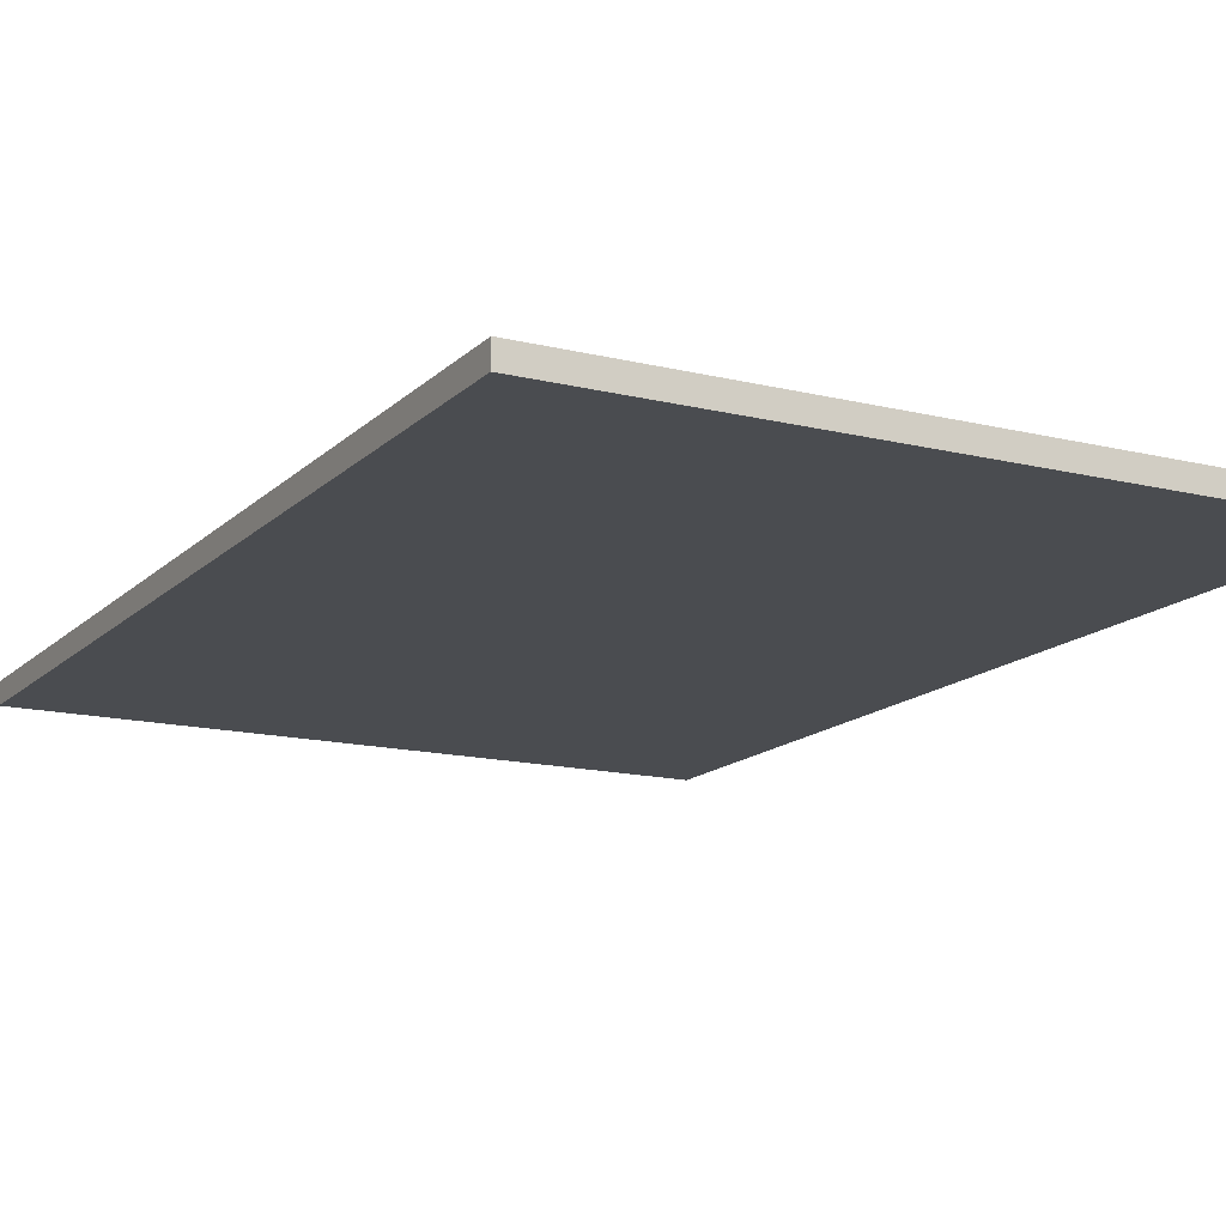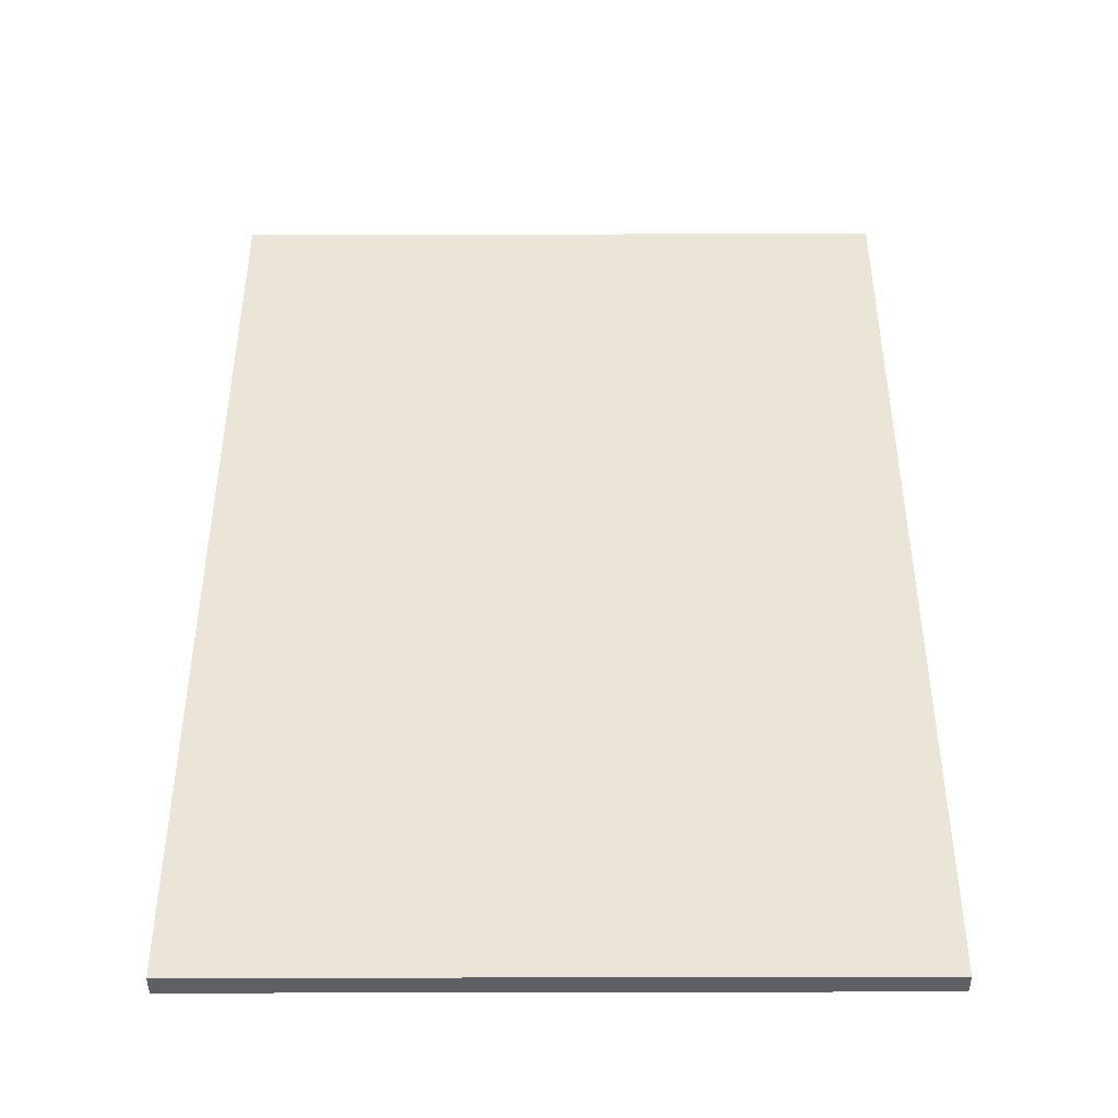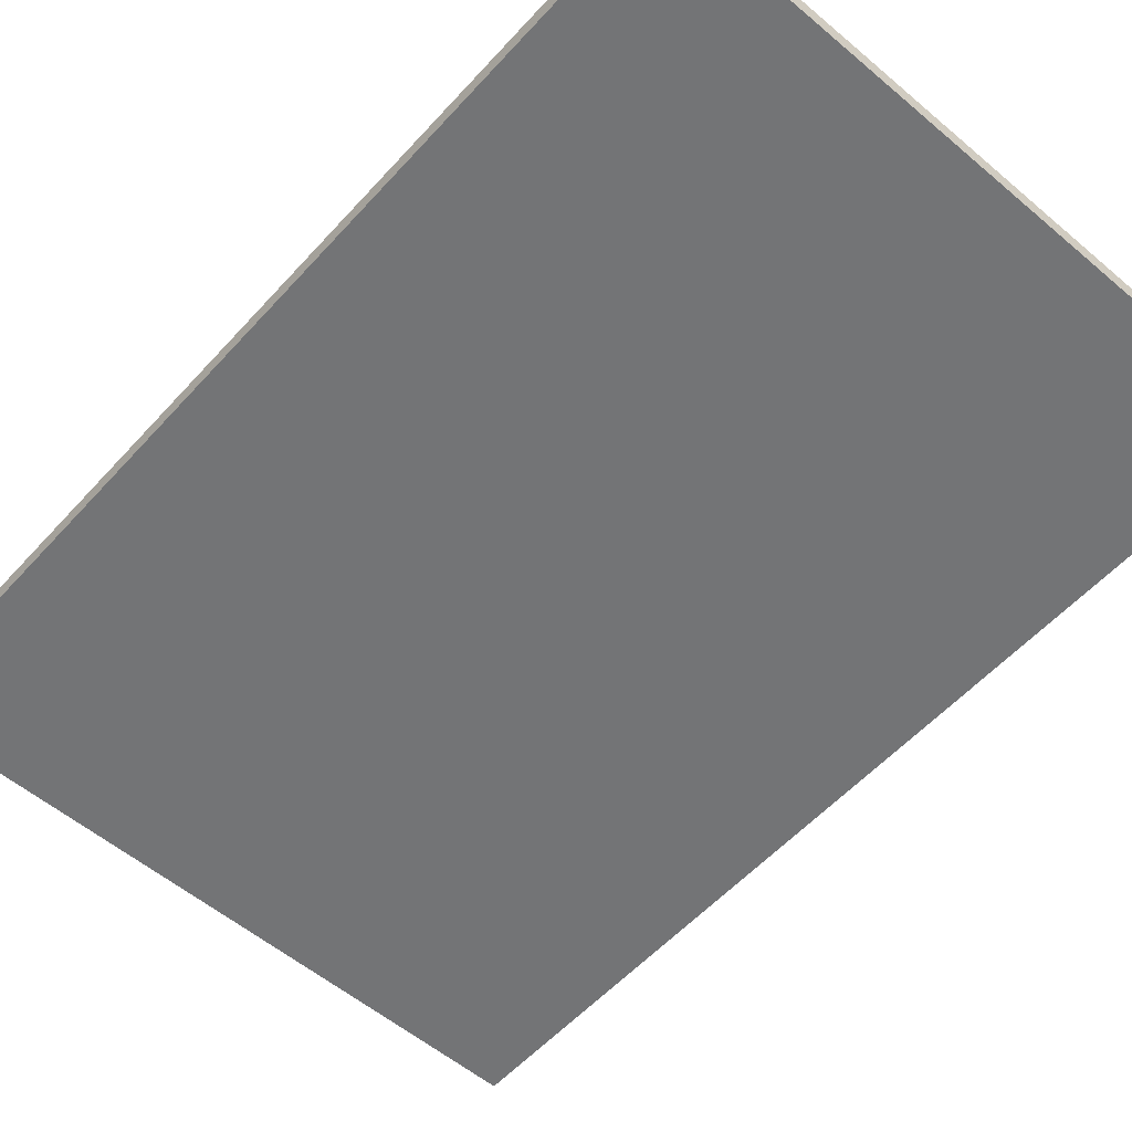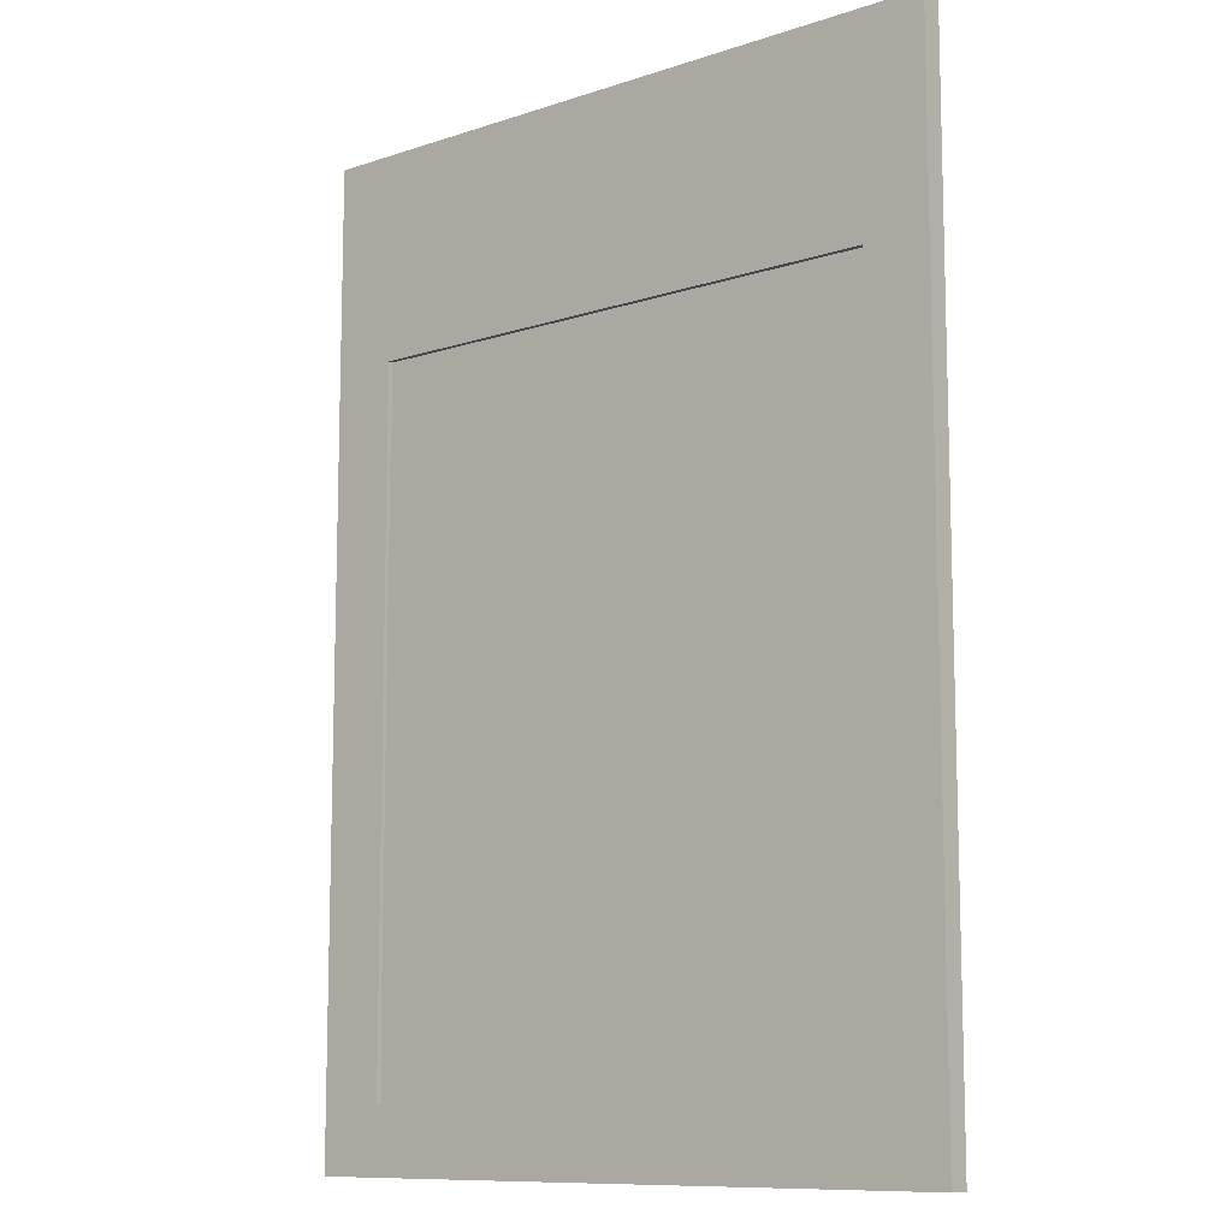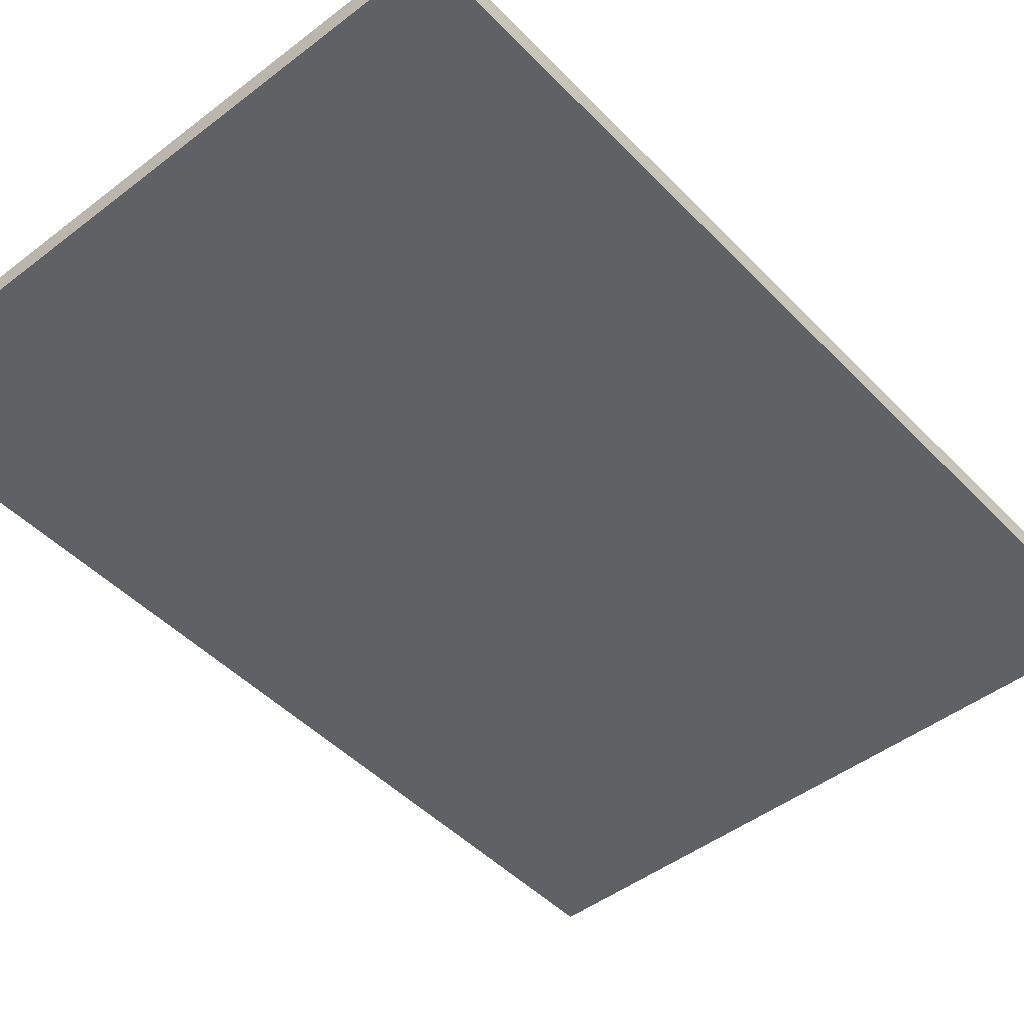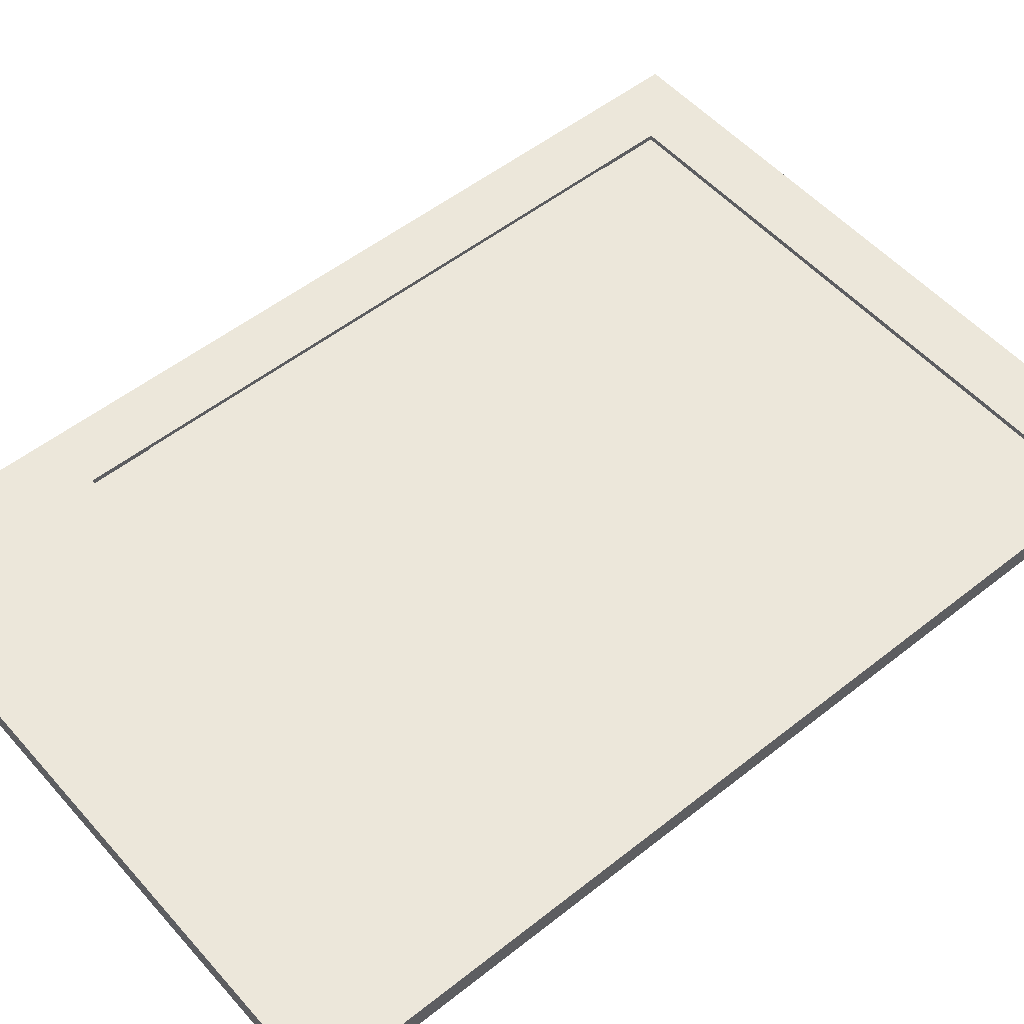
<metadata>
{"format":"obj","ext":"obj","renderer":"f3d","projection":"perspective","resolution":1024,"background":"white","views":[{"elev":-14.8,"azim":-28.0,"up":"+Y"},{"elev":-43.8,"azim":0.2,"up":"+Z"},{"elev":-56.2,"azim":-41.5,"up":"+Y"},{"elev":-10.5,"azim":-140.5,"up":"+Z"},{"elev":-47.0,"azim":-139.0,"up":"+Y"},{"elev":53.0,"azim":49.7,"up":"+Y"}]}
</metadata>
<code>
g Mesh1 Group2 Group1 Model
v 62 0 -0
v 7.411e-15 0 -89
v 62 0 -89
f 1 2 3
v 1.578e-30 0 -0
f 2 1 4
v 1.578e-30 2 -0
f 1 5 4
v 62 2 -0
f 5 1 6
v 62 2 -89
f 1 7 6
f 7 1 3
f 2 7 3
v 7.411e-15 2 -89
f 7 2 8
f 2 5 8
f 5 2 4
v 6 2 -83
f 9 8 5
f 8 9 7
v 56 2 -83
f 10 7 9
f 7 10 6
v 56 2 -19
f 6 10 11
v 56 1.5 -83
f 12 11 10
v 56 1.5 -19
f 11 12 13
v 6 1.5 -19
f 12 14 13
v 6 1.5 -83
f 14 12 15
f 12 9 15
f 9 12 10
f 9 14 15
v 6 2 -19
f 14 9 16
f 9 5 16
f 16 5 11
f 6 11 5
f 11 14 16
f 14 11 13
g Mesh2 Group2 Group1 Model
l 3 2
l 1 3
l 4 1
l 2 4
l 2 8
l 7 8
l 6 7
l 5 6
l 8 5
l 4 5
l 1 6
l 3 7
g Mesh3 Group2 Group1 Model
l 9 10
l 16 9
l 11 16
l 10 11
l 10 12
l 12 13
l 15 12
l 14 15
l 13 14
l 11 13
l 16 14
l 9 15
g Mesh4 Group1 Model
v 6 1.6 -24.93
v 56 1.6 -24.93
v 6 1.6 -77.06
f 17 18 19
v 56 1.6 -77.06
f 20 19 18

</code>
